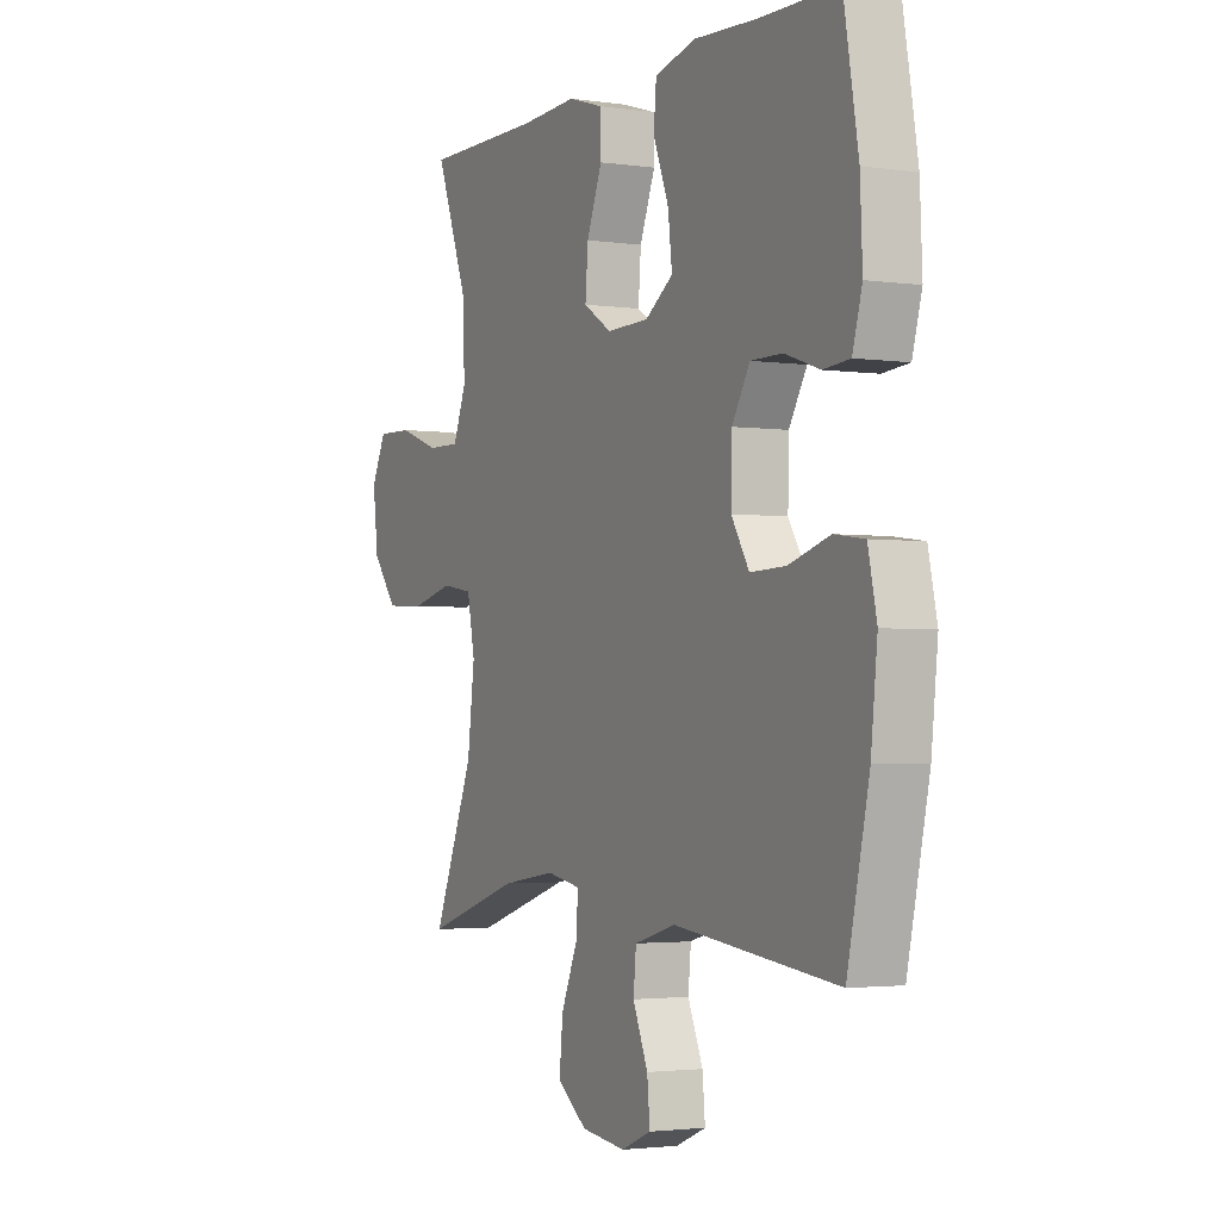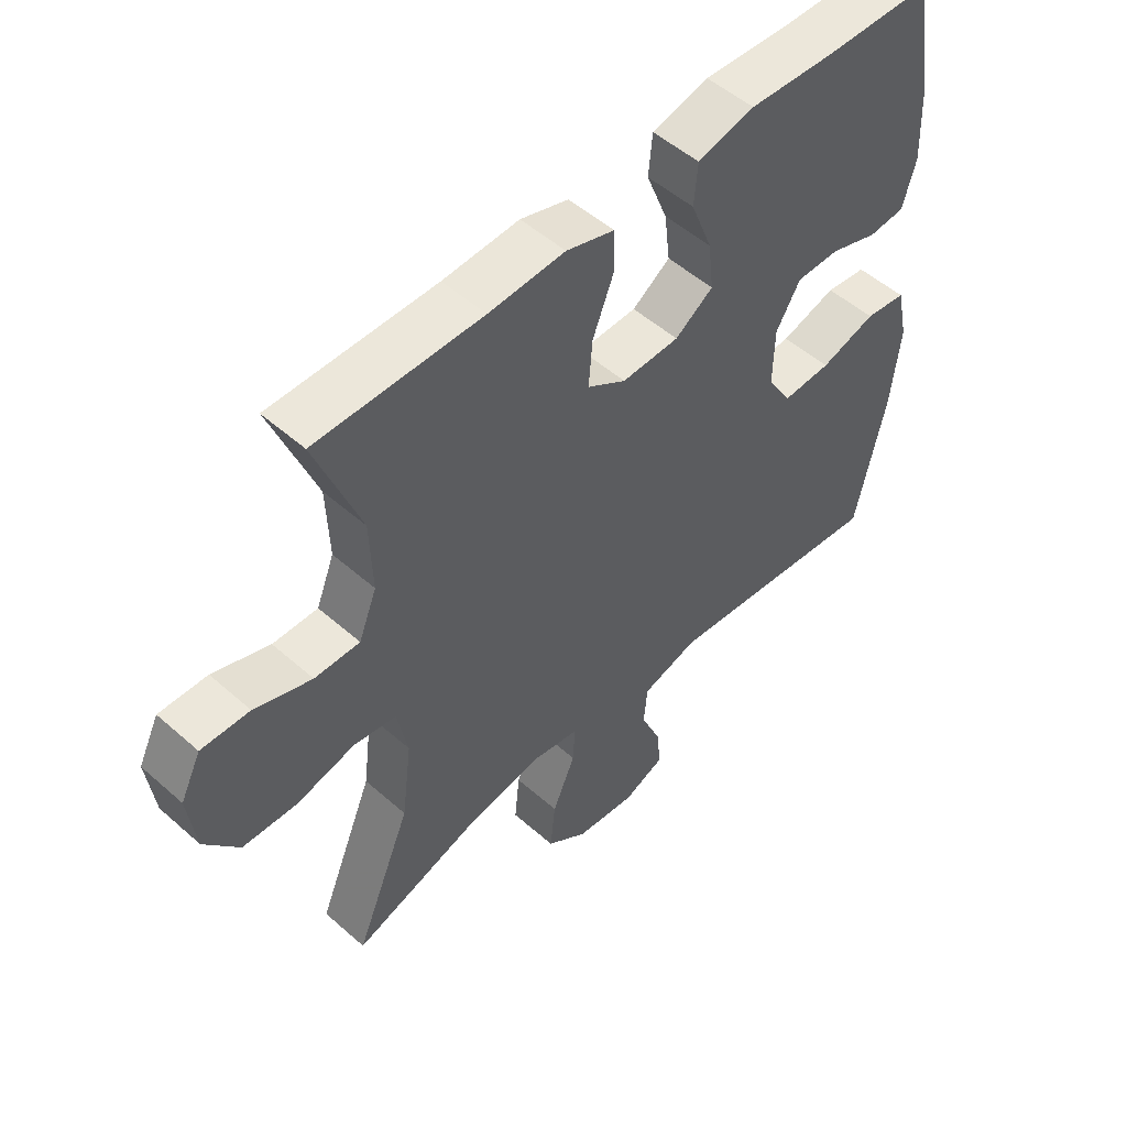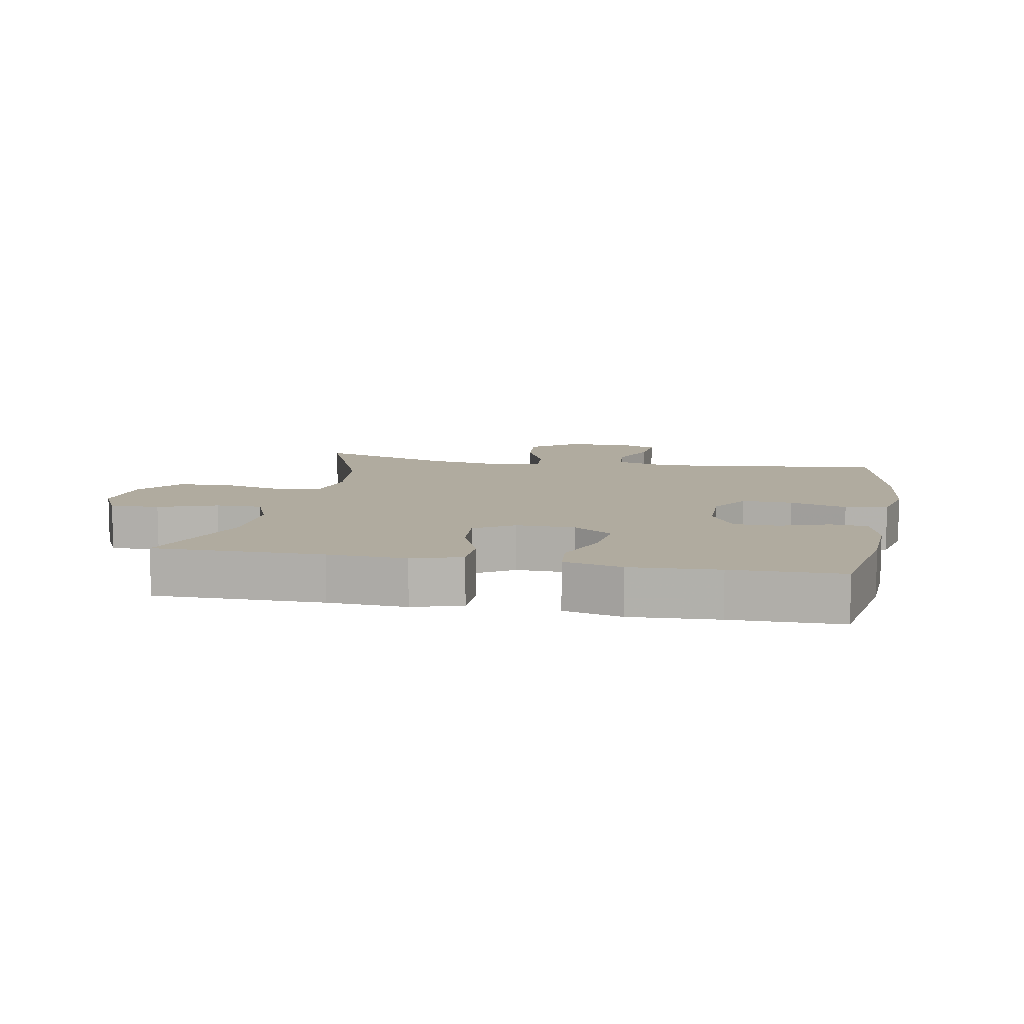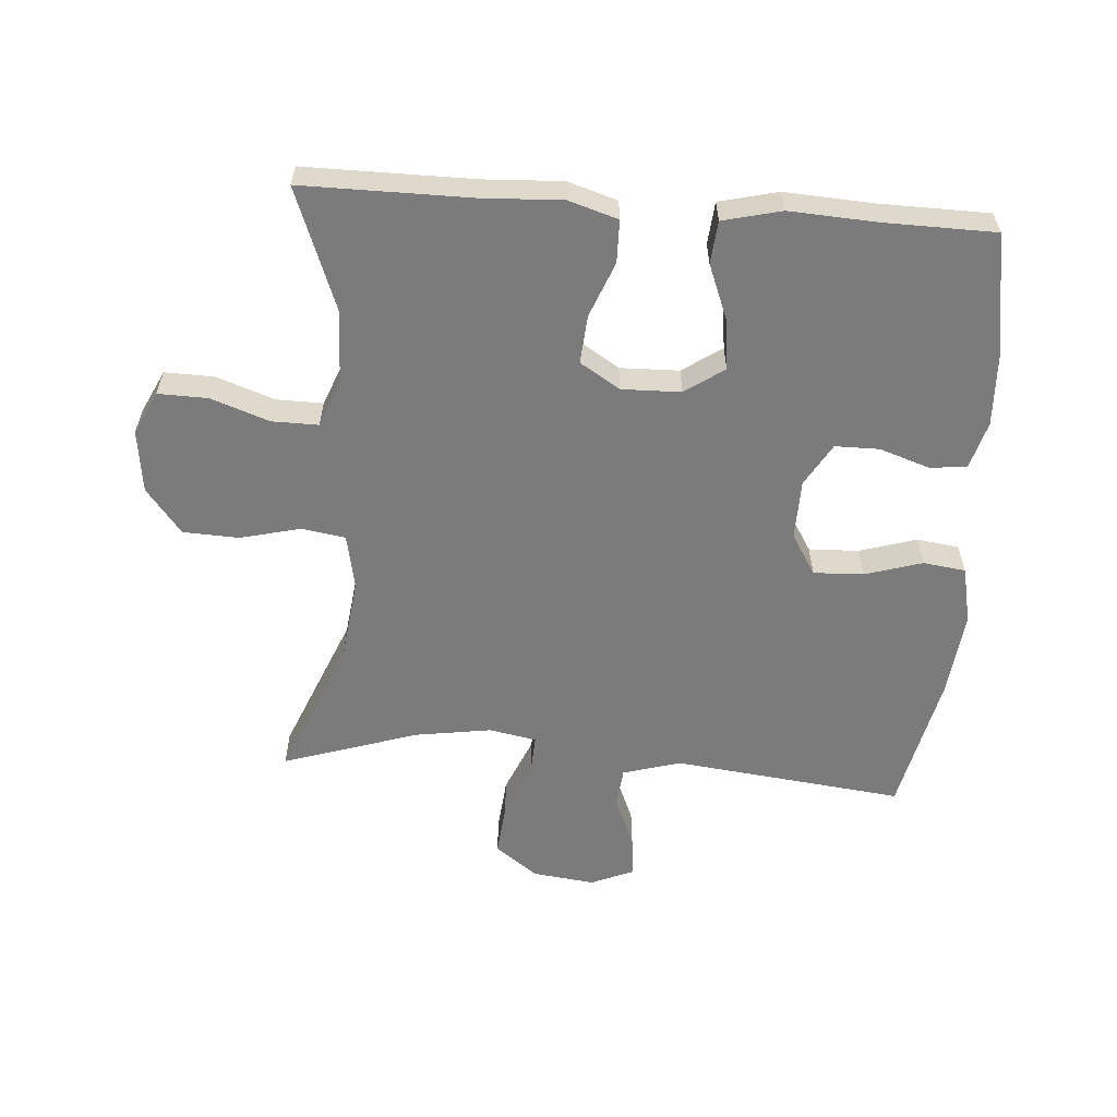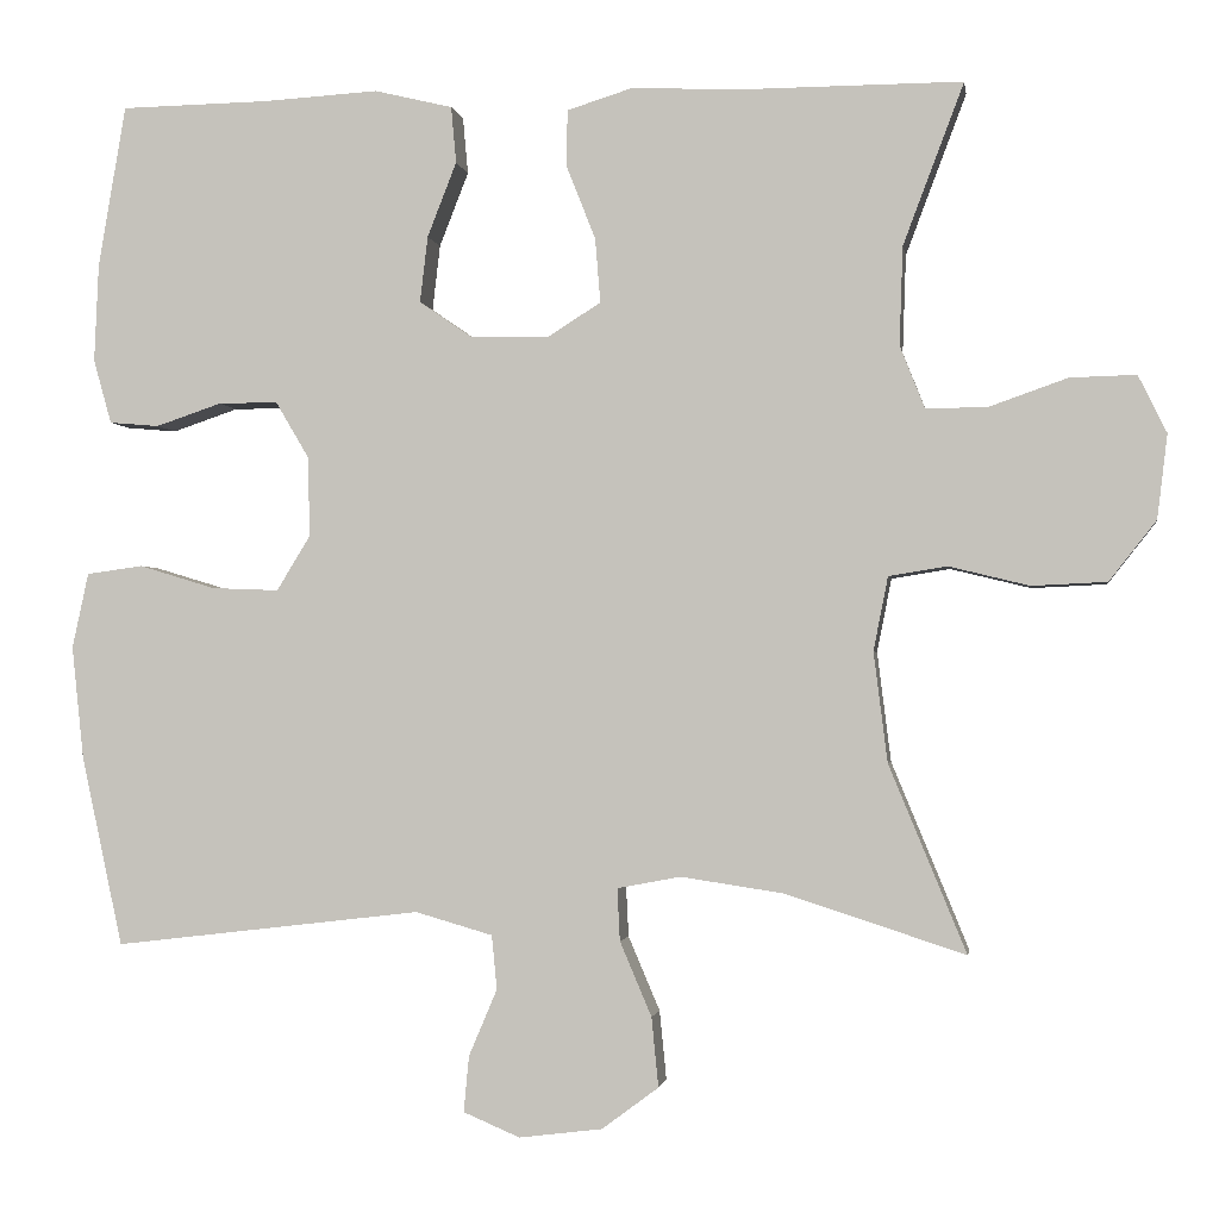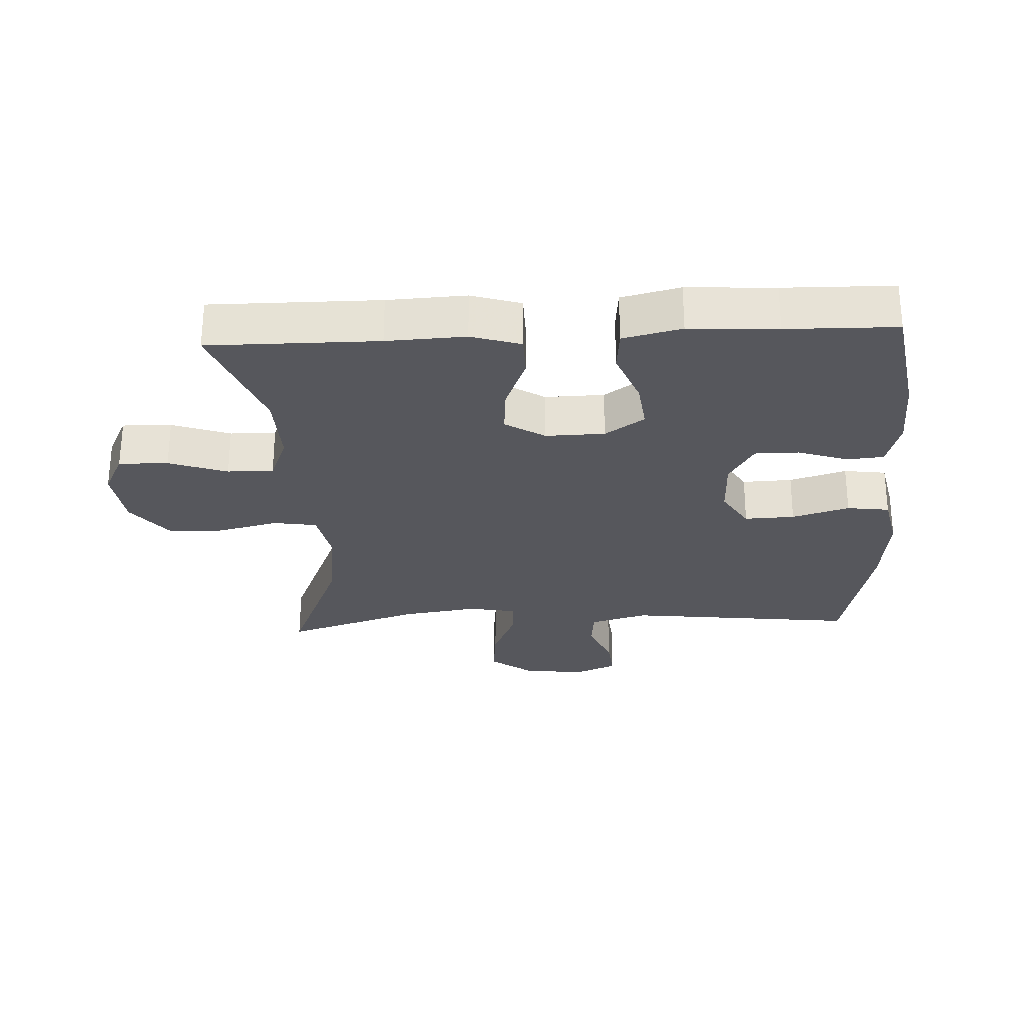
<metadata>
{"format":"obj","ext":"obj","renderer":"f3d","projection":"perspective","resolution":1024,"background":"white","views":[{"elev":-2.5,"azim":63.1,"up":"+Z"},{"elev":51.8,"azim":-46.3,"up":"+Z"},{"elev":9.7,"azim":10.8,"up":"+Y"},{"elev":-58.5,"azim":-4.1,"up":"+Y"},{"elev":-1.8,"azim":-171.3,"up":"+Z"},{"elev":-27.6,"azim":2.8,"up":"+Y"}]}
</metadata>
<code>
v -0.5 0.07 0.5
v -0.237 0.07 0.499
v -0.115 0.07 0.505
v -0.038 0.07 0.481
v -0.037 0.07 0.415
v -0.071 0.07 0.329
v -0.077 0.07 0.254
v -0.015 0.07 0.215
v 0.077 0.07 0.217
v 0.138 0.07 0.259
v 0.129 0.07 0.336
v 0.095 0.07 0.423
v 0.101 0.07 0.489
v 0.192 0.07 0.511
v 0.329 0.07 0.503
v 0.5 0.07 0.5
v 0.532 0.07 0.311
v 0.537 0.07 0.197
v 0.516 0.07 0.122
v 0.458 0.07 0.117
v 0.381 0.07 0.143
v 0.312 0.07 0.143
v 0.273 0.07 0.077
v 0.271 0.07 -0.016
v 0.31 0.07 -0.08
v 0.388 0.07 -0.077
v 0.477 0.07 -0.05
v 0.543 0.07 -0.059
v 0.562 0.07 -0.147
v 0.548 0.07 -0.279
v 0.5 0.07 -0.5
v 0.141 0.07 -0.458
v 0.051 0.07 -0.484
v 0.045 0.07 -0.547
v 0.078 0.07 -0.625
v 0.084 0.07 -0.69
v 0.018 0.07 -0.718
v -0.079 0.07 -0.706
v -0.145 0.07 -0.657
v -0.137 0.07 -0.576
v -0.1 0.07 -0.489
v -0.097 0.07 -0.428
v -0.171 0.07 -0.414
v -0.29 0.07 -0.432
v -0.5 0.07 -0.5
v -0.41 0.07 -0.282
v -0.394 0.07 -0.154
v -0.411 0.07 -0.068
v -0.479 0.07 -0.057
v -0.573 0.07 -0.08
v -0.66 0.07 -0.076
v -0.715 0.07 -0.006
v -0.727 0.07 0.092
v -0.694 0.07 0.159
v -0.617 0.07 0.157
v -0.526 0.07 0.125
v -0.454 0.07 0.124
v -0.425 0.07 0.197
v -0.429 0.07 0.312
v -0.5 0 0.5
v -0.237 0 0.499
v -0.115 0 0.505
v -0.038 0 0.481
v -0.037 0 0.415
v -0.071 0 0.329
v -0.077 0 0.254
v -0.015 0 0.215
v 0.077 0 0.217
v 0.138 0 0.259
v 0.129 0 0.336
v 0.095 0 0.423
v 0.101 0 0.489
v 0.192 0 0.511
v 0.329 0 0.503
v 0.5 0 0.5
v 0.532 0 0.311
v 0.537 0 0.197
v 0.516 0 0.122
v 0.458 0 0.117
v 0.381 0 0.143
v 0.312 0 0.143
v 0.273 0 0.077
v 0.271 0 -0.016
v 0.31 0 -0.08
v 0.388 0 -0.077
v 0.477 0 -0.05
v 0.543 0 -0.059
v 0.562 0 -0.147
v 0.548 0 -0.279
v 0.5 0 -0.5
v 0.141 0 -0.458
v 0.051 0 -0.484
v 0.045 0 -0.547
v 0.078 0 -0.625
v 0.084 0 -0.69
v 0.018 0 -0.718
v -0.079 0 -0.706
v -0.145 0 -0.657
v -0.137 0 -0.576
v -0.1 0 -0.489
v -0.097 0 -0.428
v -0.171 0 -0.414
v -0.29 0 -0.432
v -0.5 0 -0.5
v -0.41 0 -0.282
v -0.394 0 -0.154
v -0.411 0 -0.068
v -0.479 0 -0.057
v -0.573 0 -0.08
v -0.66 0 -0.076
v -0.715 0 -0.006
v -0.727 0 0.092
v -0.694 0 0.159
v -0.617 0 0.157
v -0.526 0 0.125
v -0.454 0 0.124
v -0.425 0 0.197
v -0.429 0 0.312
f 53 54 55 56
f 53 56 57
f 52 53 57
f 49 50 51 52
f 48 49 52 57
f 44 45 46
f 43 44 46 47
f 42 43 47 48
f 38 39 40 41
f 38 41 42
f 37 38 42
f 34 35 36 37
f 33 34 37 42
f 32 33 42 48
f 26 27 28 29
f 25 26 29 30
f 18 19 20 21
f 18 21 22
f 15 16 17 18
f 15 18 22
f 14 15 22 23
f 11 12 13 14
f 10 11 14 23
f 3 4 5 6
f 2 3 6 7
f 59 1 2 7
f 58 59 7 8
f 57 58 8 9
f 48 57 9
f 32 48 9
f 25 30 31 32
f 24 25 32 9
f 9 10 23 24
f 115 114 113 112
f 116 115 112
f 116 112 111
f 111 110 109 108
f 116 111 108 107
f 105 104 103
f 106 105 103 102
f 107 106 102 101
f 100 99 98 97
f 101 100 97
f 101 97 96
f 96 95 94 93
f 101 96 93 92
f 107 101 92 91
f 88 87 86 85
f 89 88 85 84
f 80 79 78 77
f 81 80 77
f 77 76 75 74
f 81 77 74
f 82 81 74 73
f 73 72 71 70
f 82 73 70 69
f 65 64 63 62
f 66 65 62 61
f 66 61 60 118
f 67 66 118 117
f 68 67 117 116
f 68 116 107
f 68 107 91
f 91 90 89 84
f 68 91 84 83
f 83 82 69 68
f 1 60 61 2
f 2 61 62 3
f 3 62 63 4
f 4 63 64 5
f 5 64 65 6
f 6 65 66 7
f 7 66 67 8
f 8 67 68 9
f 9 68 69 10
f 10 69 70 11
f 11 70 71 12
f 12 71 72 13
f 13 72 73 14
f 14 73 74 15
f 15 74 75 16
f 16 75 76 17
f 17 76 77 18
f 18 77 78 19
f 19 78 79 20
f 20 79 80 21
f 21 80 81 22
f 22 81 82 23
f 23 82 83 24
f 24 83 84 25
f 25 84 85 26
f 26 85 86 27
f 27 86 87 28
f 28 87 88 29
f 29 88 89 30
f 30 89 90 31
f 31 90 91 32
f 32 91 92 33
f 33 92 93 34
f 34 93 94 35
f 35 94 95 36
f 36 95 96 37
f 37 96 97 38
f 38 97 98 39
f 39 98 99 40
f 40 99 100 41
f 41 100 101 42
f 42 101 102 43
f 43 102 103 44
f 44 103 104 45
f 45 104 105 46
f 46 105 106 47
f 47 106 107 48
f 48 107 108 49
f 49 108 109 50
f 50 109 110 51
f 51 110 111 52
f 52 111 112 53
f 53 112 113 54
f 54 113 114 55
f 55 114 115 56
f 56 115 116 57
f 57 116 117 58
f 58 117 118 59
f 59 118 60 1

</code>
